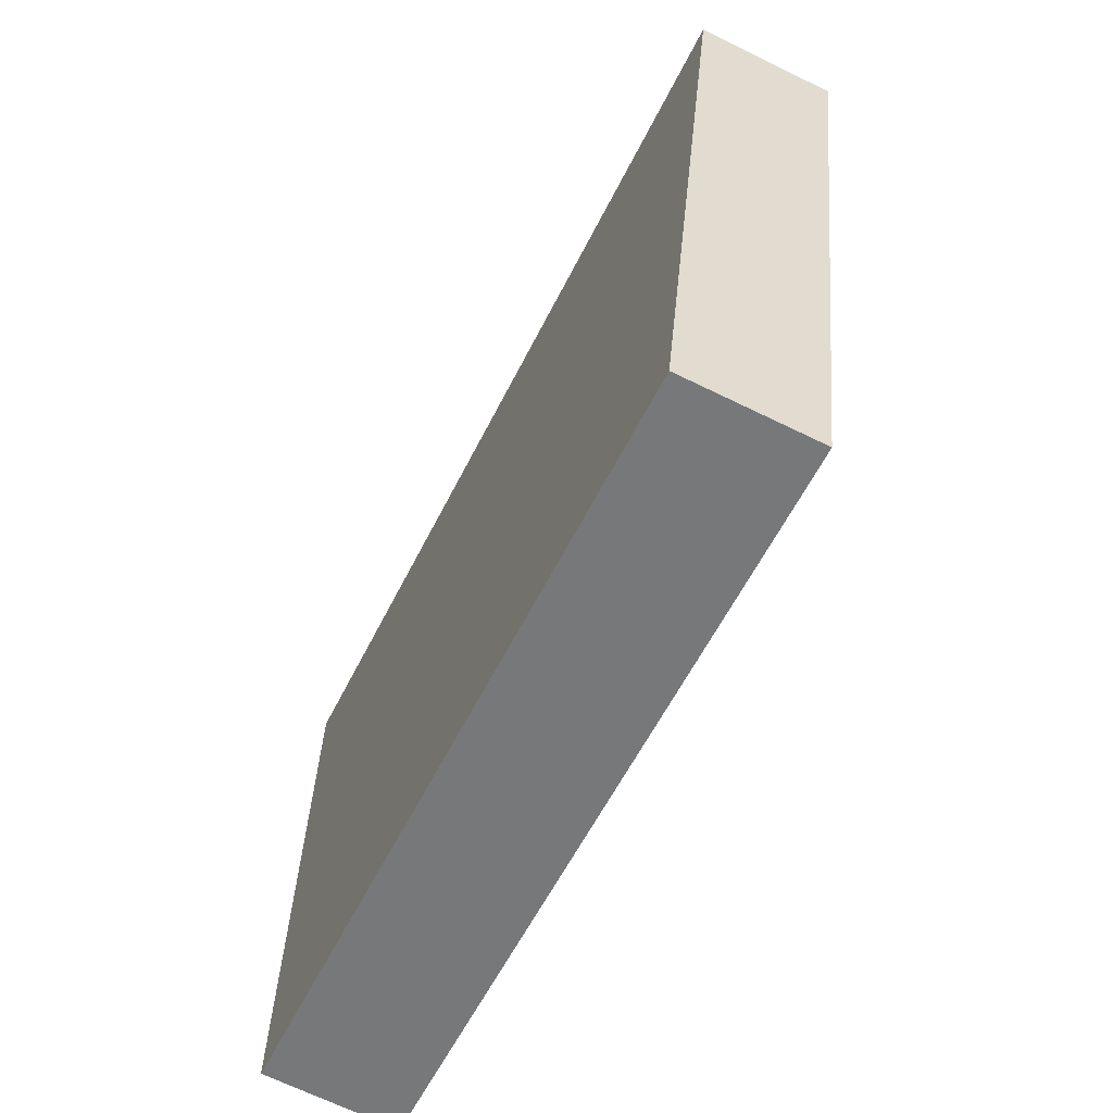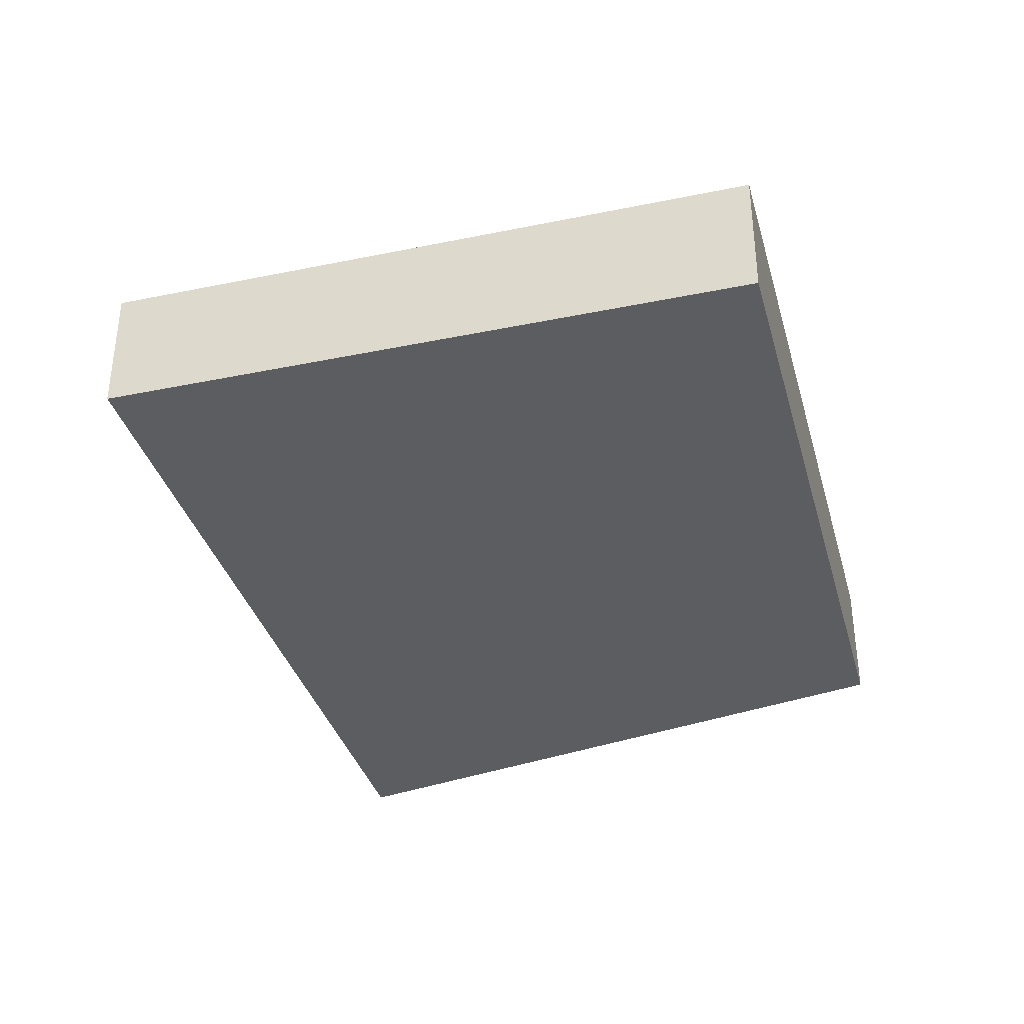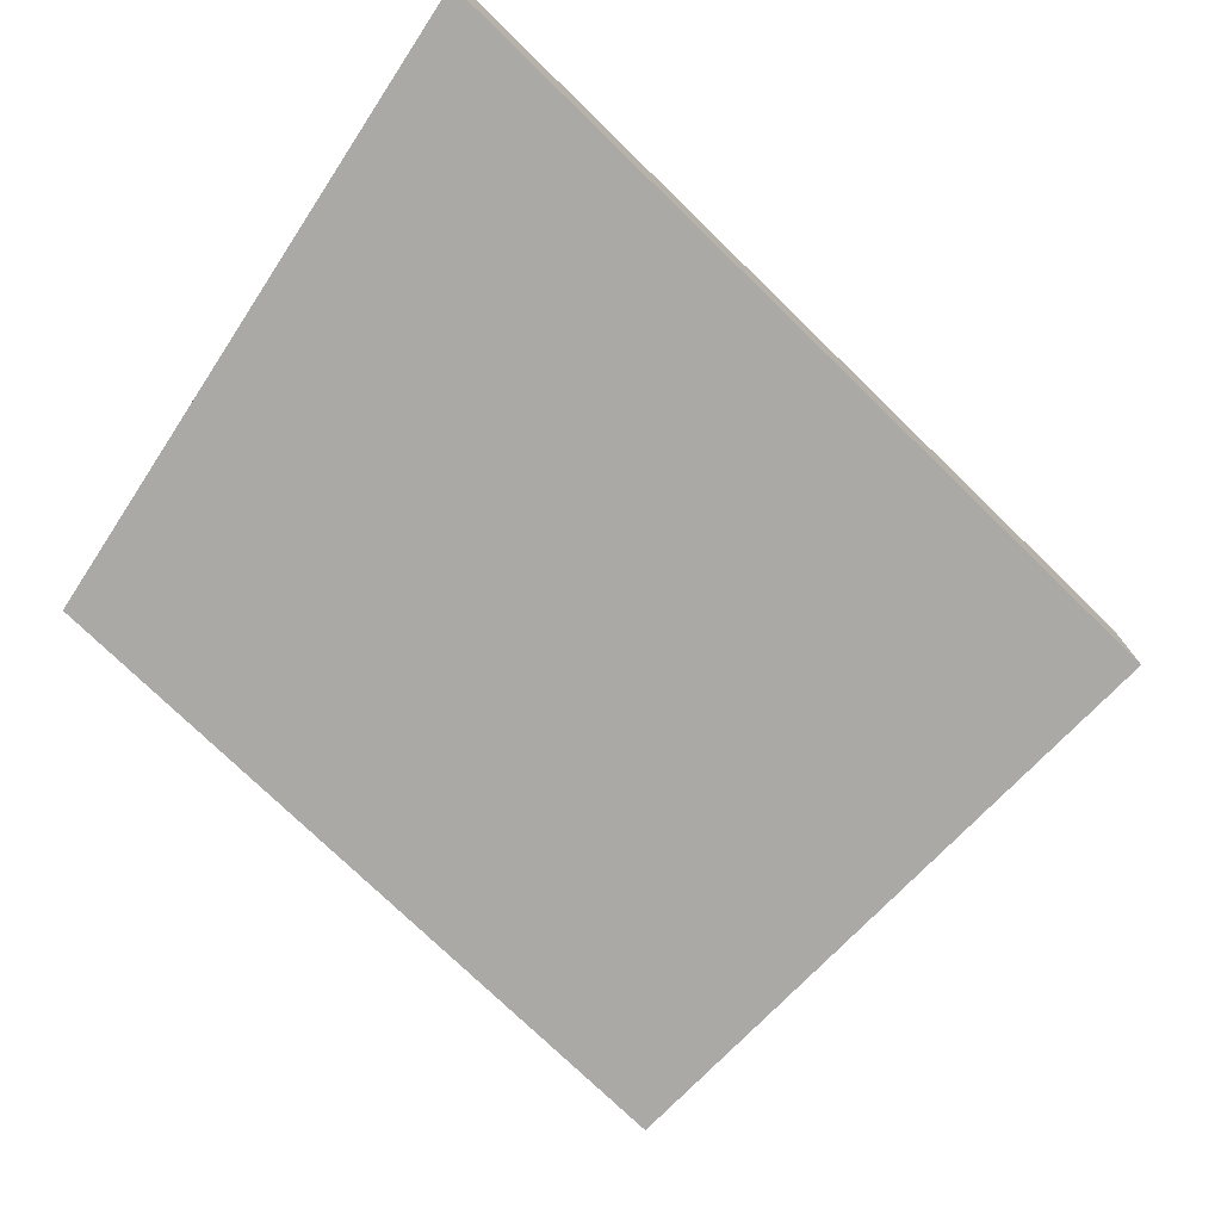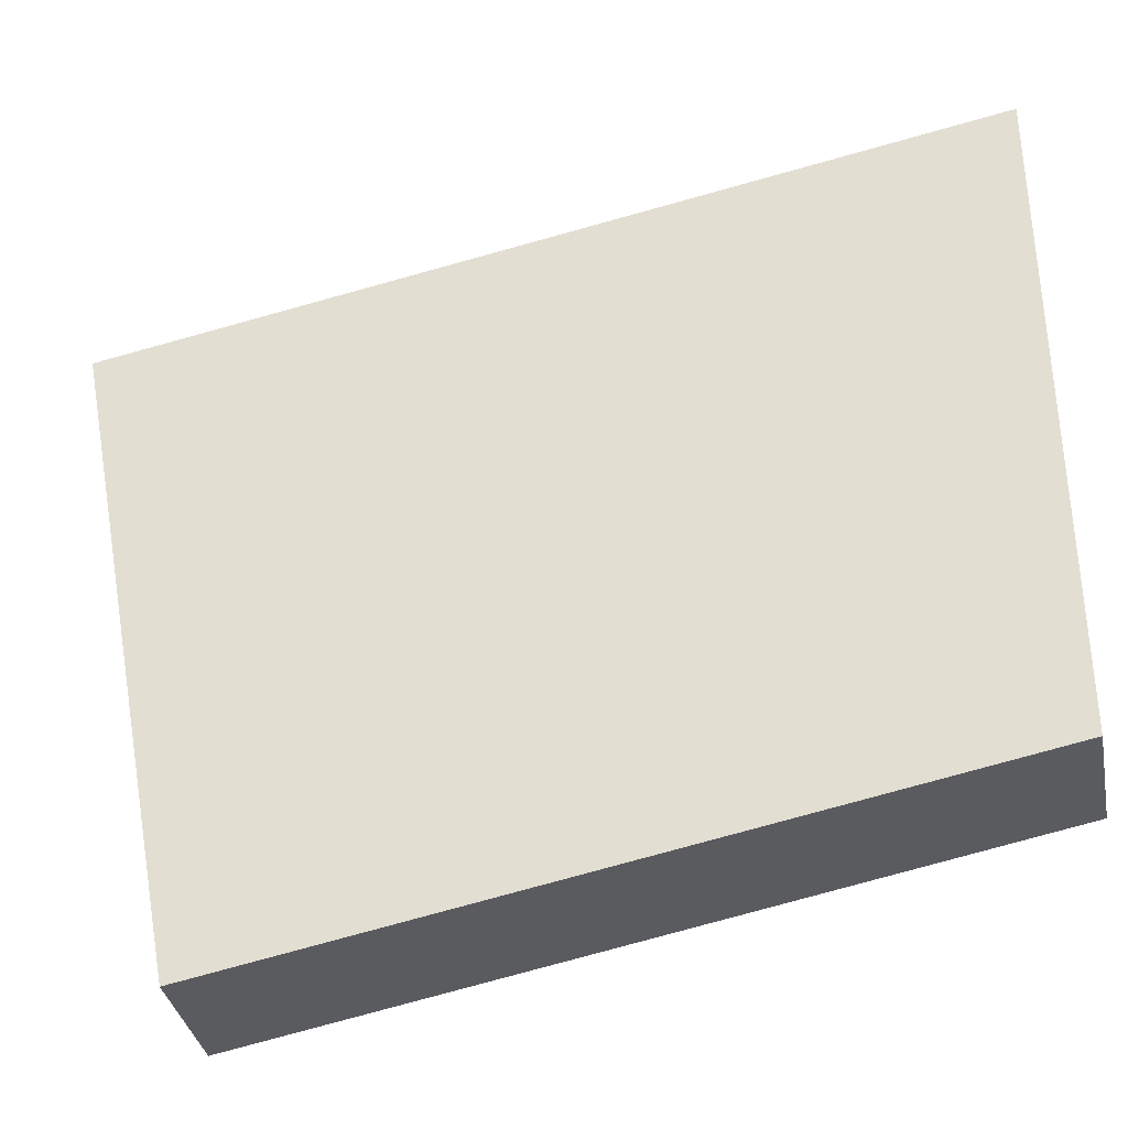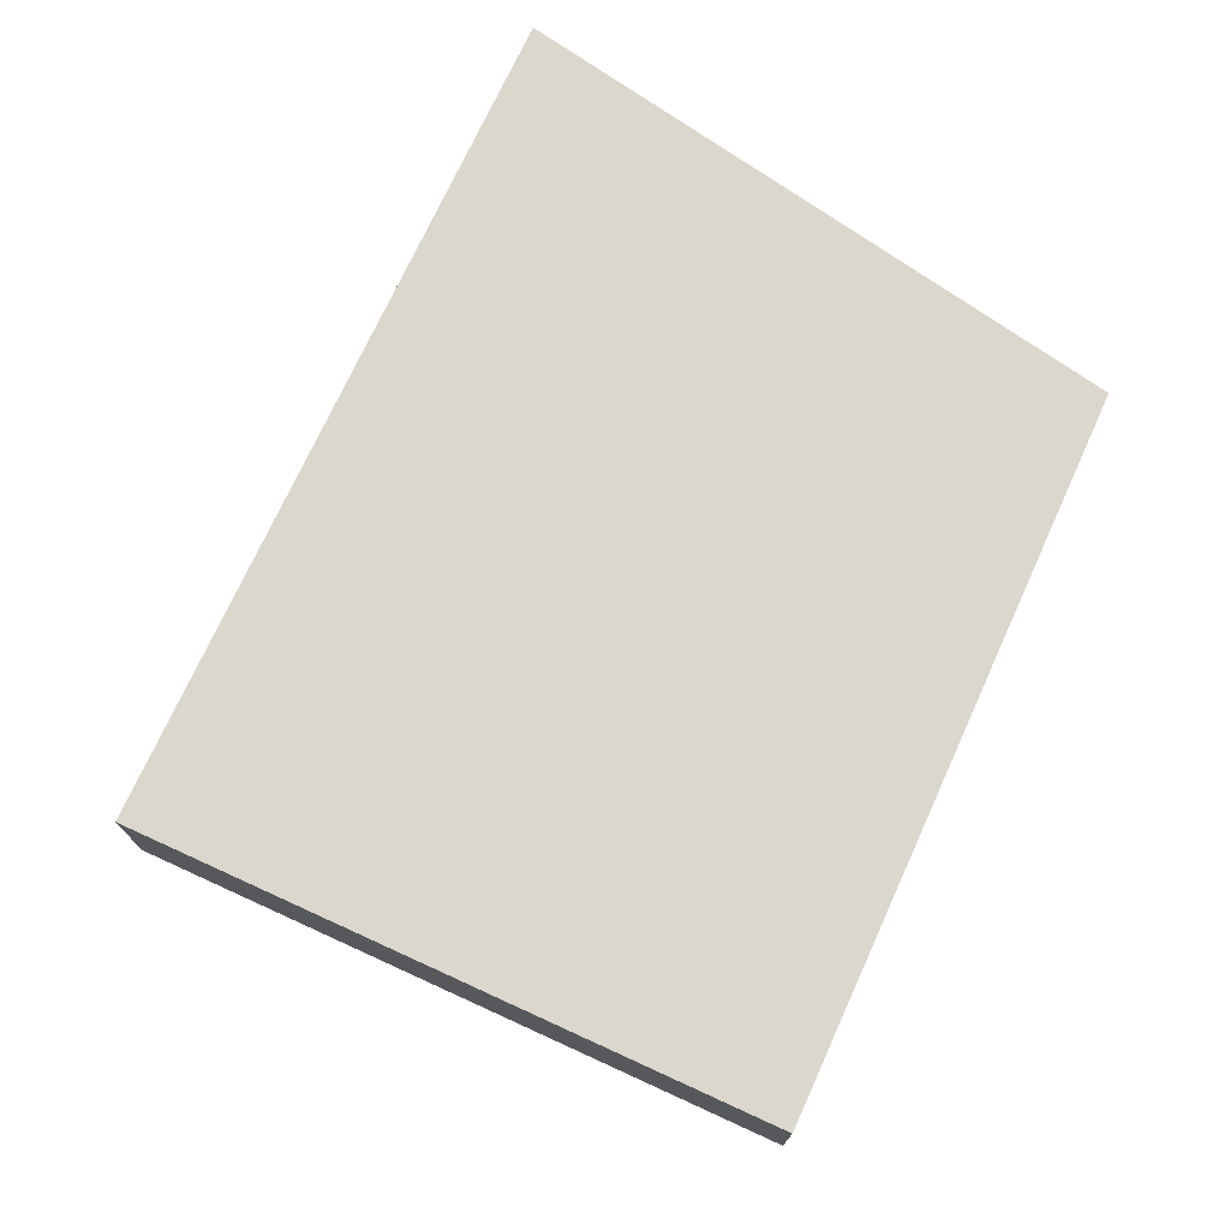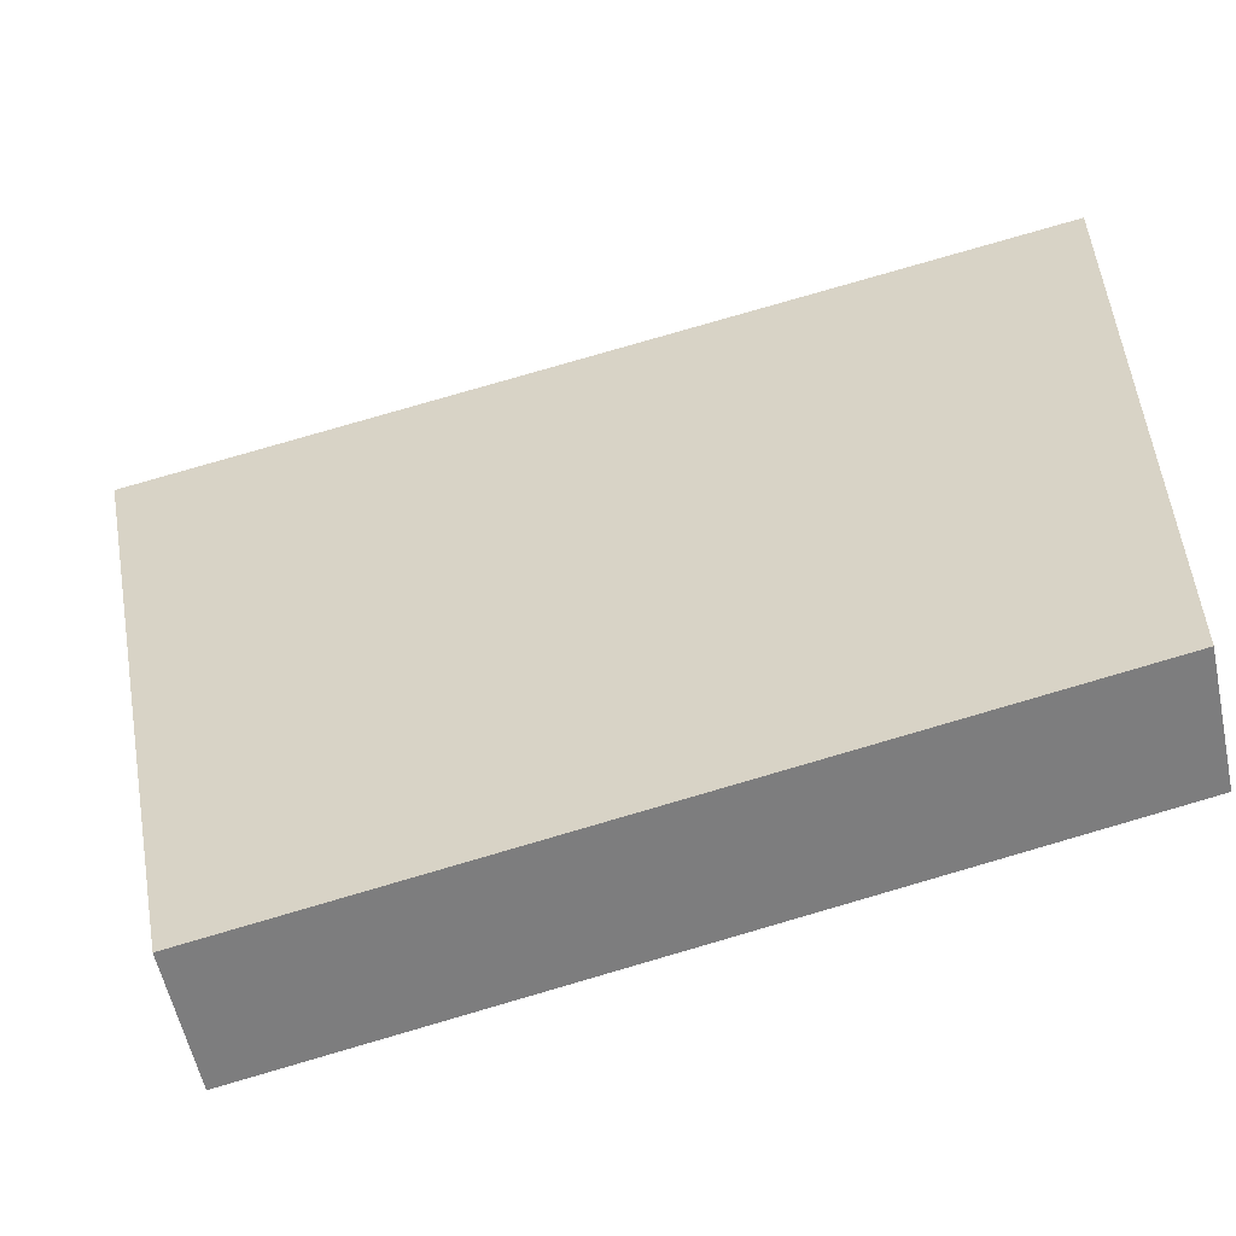
<metadata>
{"format":"obj","ext":"obj","renderer":"f3d","projection":"perspective","resolution":1024,"background":"white","views":[{"elev":-67.8,"azim":63.9,"up":"+Z"},{"elev":-35.8,"azim":116.0,"up":"+Y"},{"elev":-75.6,"azim":-33.3,"up":"+Y"},{"elev":-35.4,"azim":-169.1,"up":"+Z"},{"elev":73.2,"azim":125.4,"up":"+Y"},{"elev":-56.4,"azim":-168.0,"up":"+Z"}]}
</metadata>
<code>
v  0 0.502 3.074e-17
v  3.392 0.502 1.983
v  2.904 0.502 -0.558
v  0 0.502 2.632
v  3.392 -1.214e-16 1.983
v  2.904 3.417e-17 -0.558
v  0 0 0
v  0 -1.612e-16 2.632
g defaultobject
f 1 2 3
f 2 1 4
f 5 3 2
f 3 5 6
f 6 1 3
f 1 6 7
f 7 4 1
f 4 7 8
f 8 2 4
f 2 8 5
f 8 6 5
f 6 8 7

</code>
